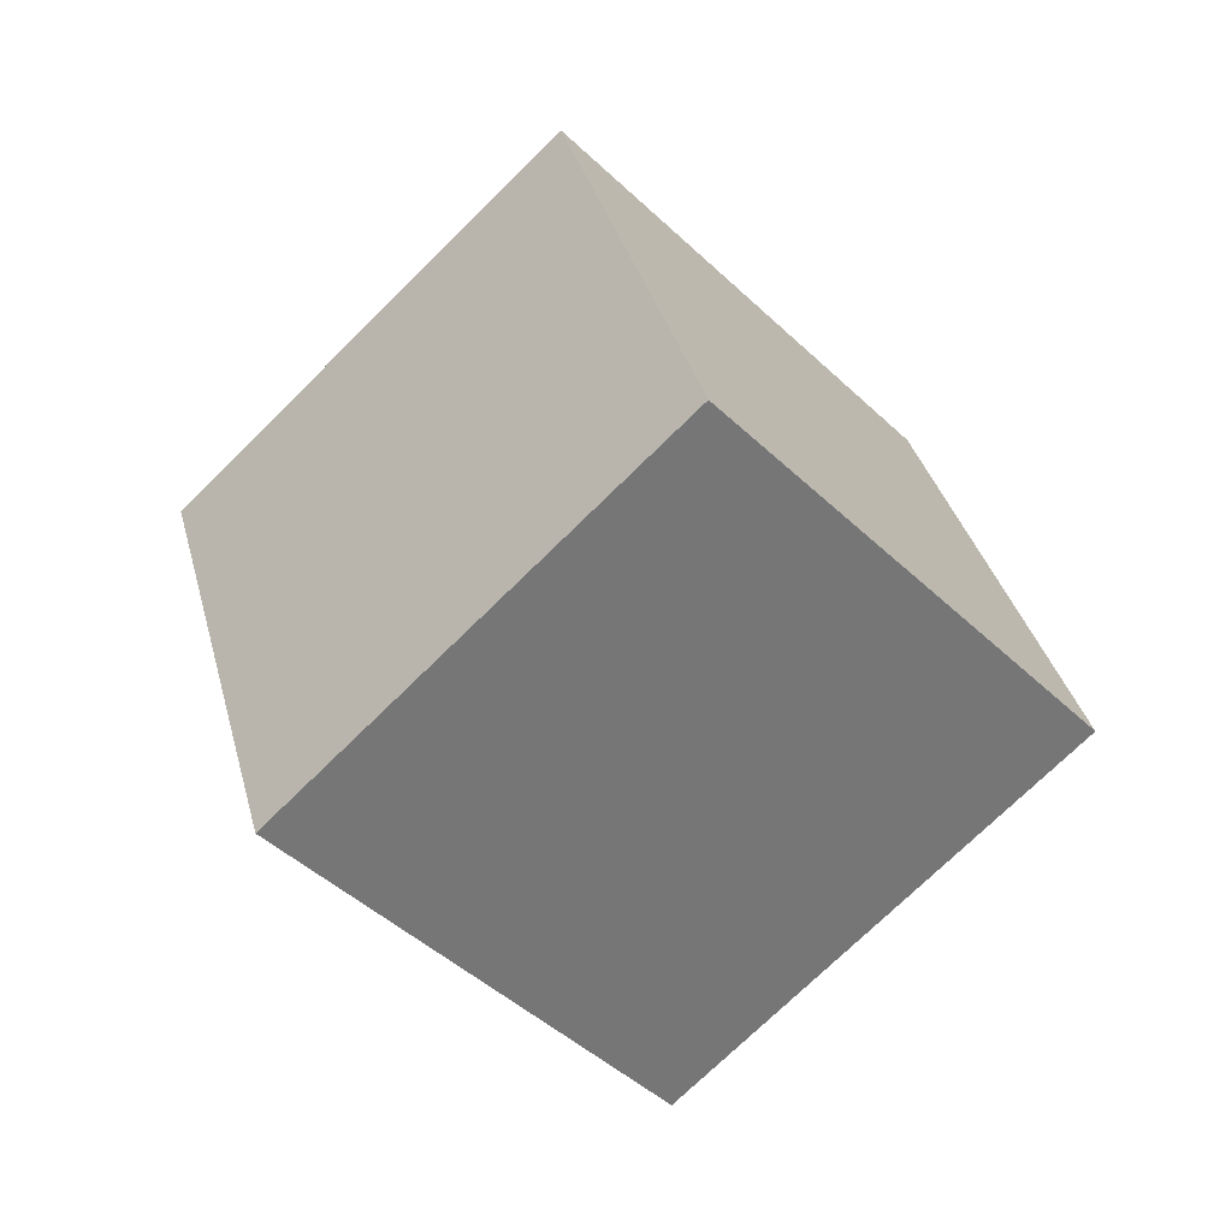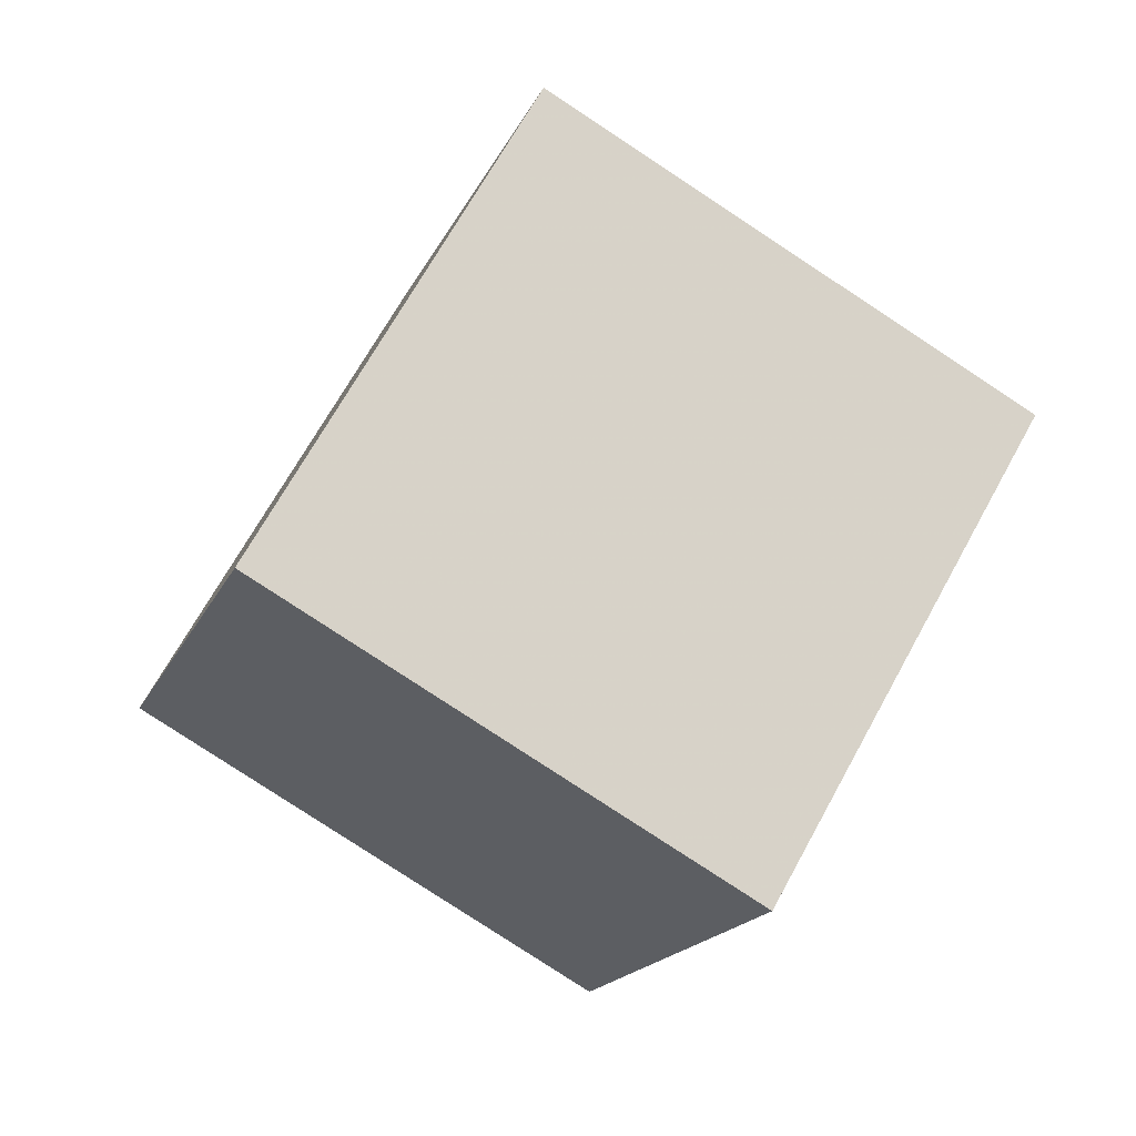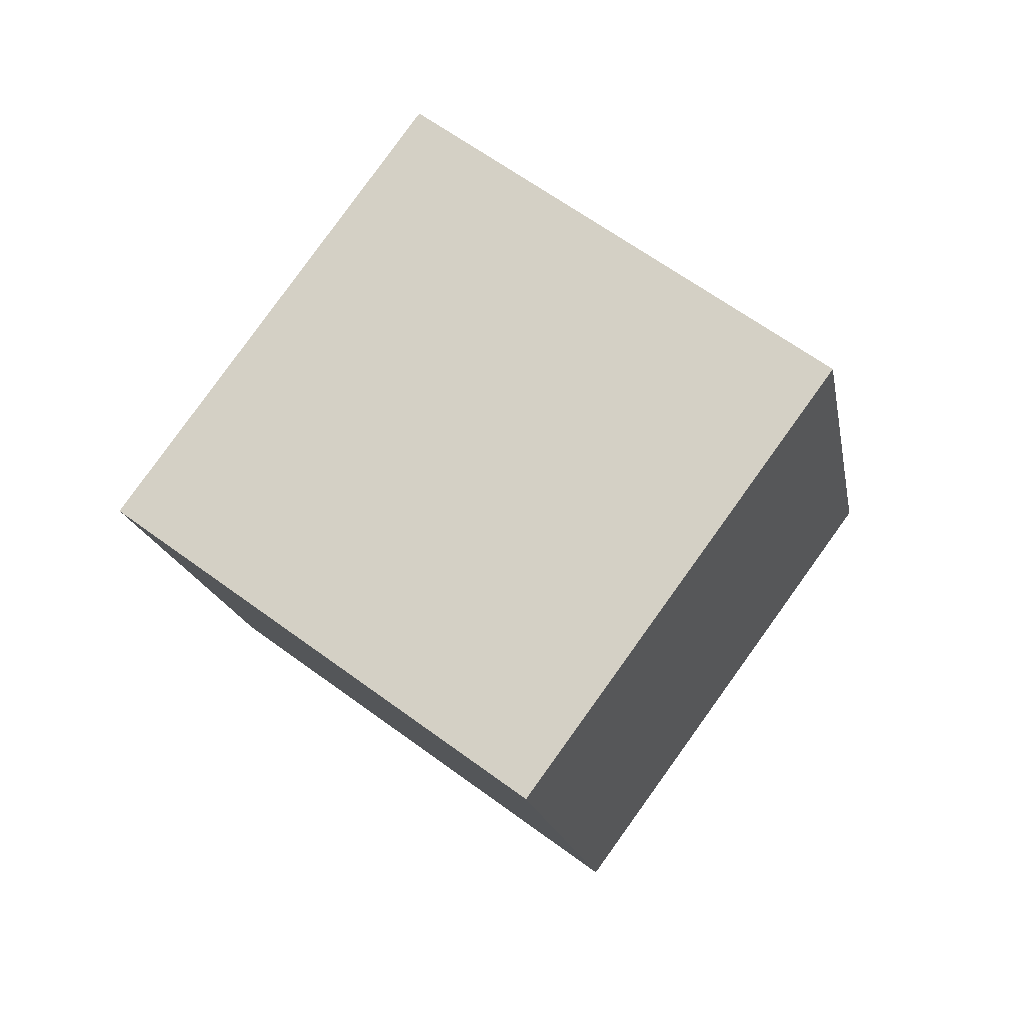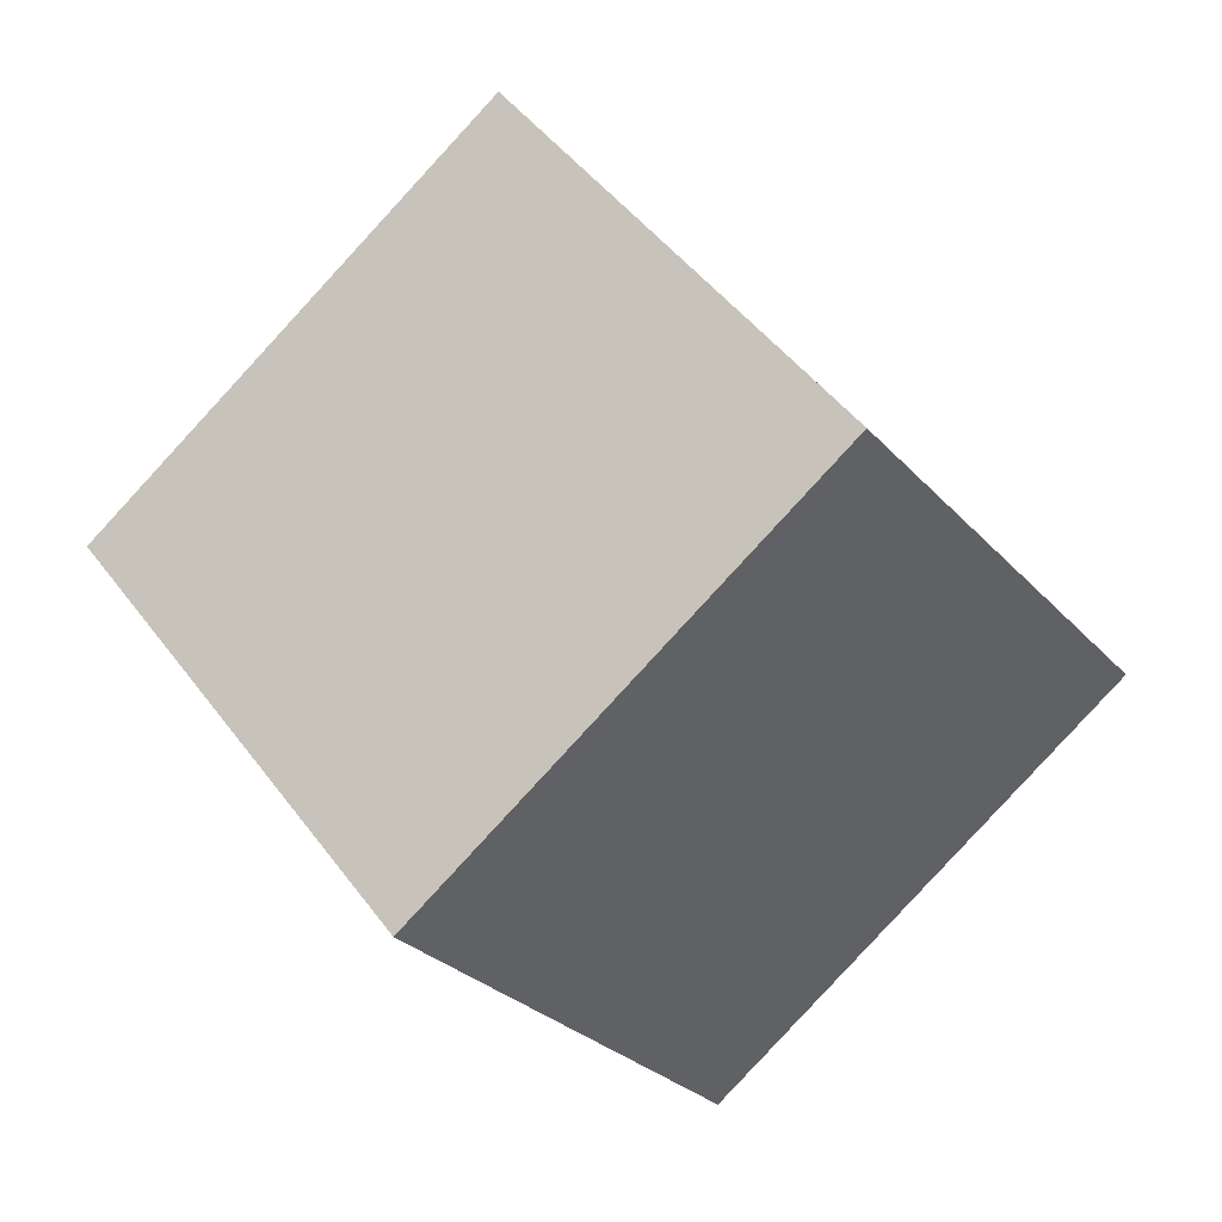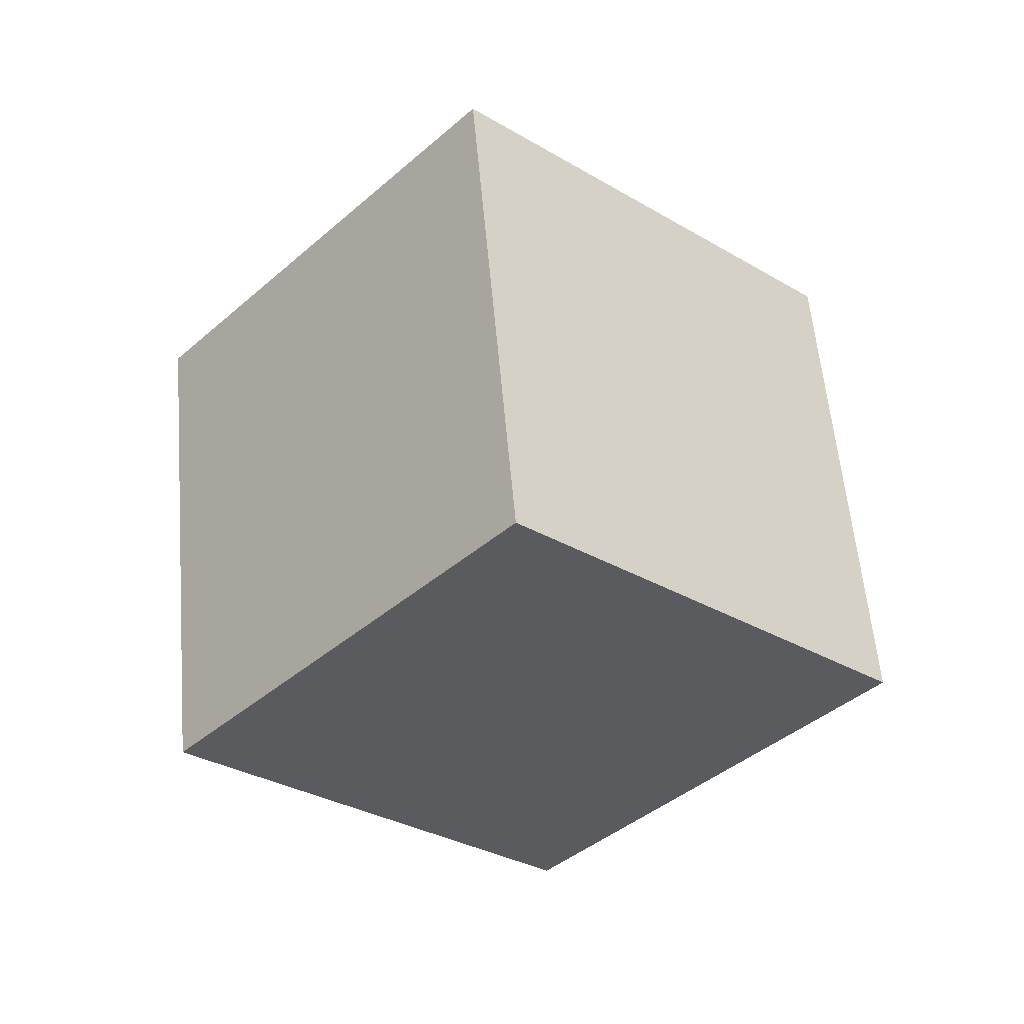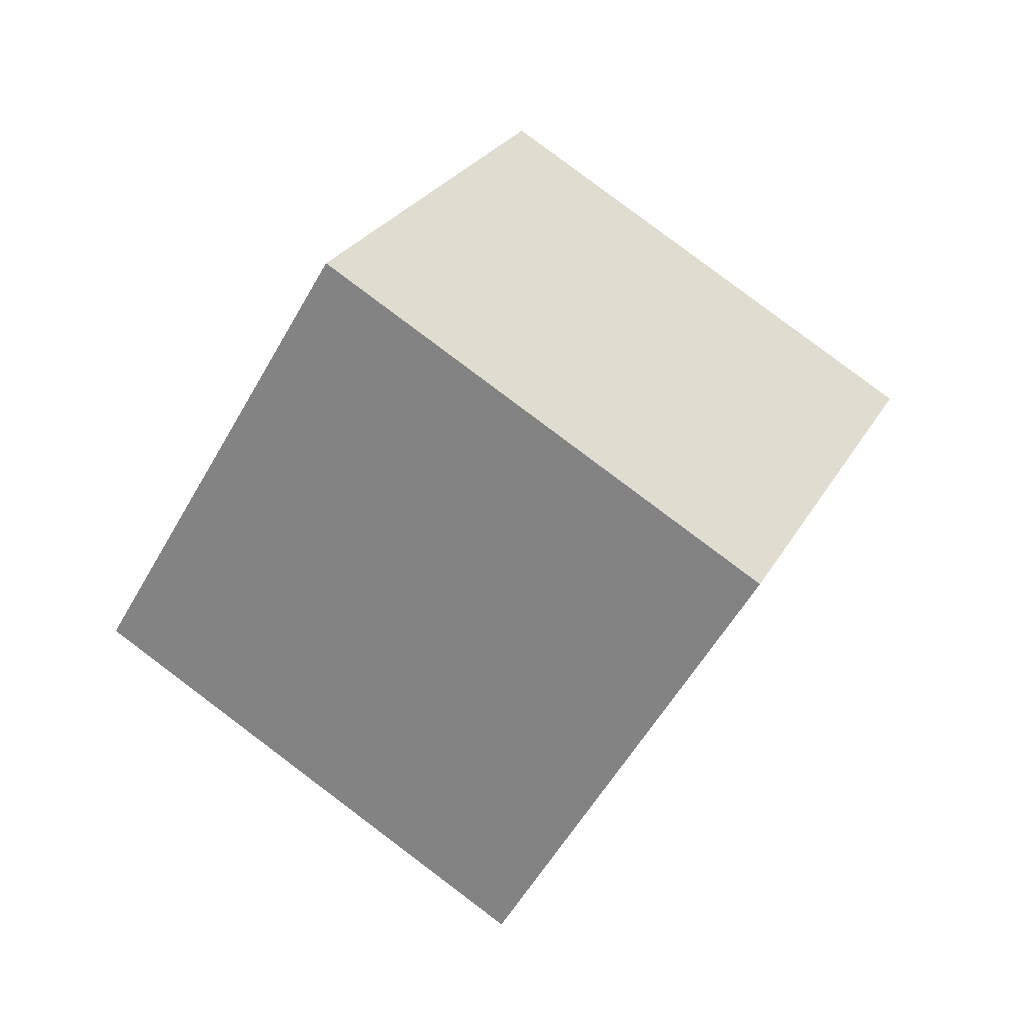
<metadata>
{"format":"obj","ext":"obj","renderer":"f3d","projection":"perspective","resolution":1024,"background":"white","views":[{"elev":-13.2,"azim":145.1,"up":"+Z"},{"elev":-64.1,"azim":124.9,"up":"+Y"},{"elev":-38.8,"azim":-71.0,"up":"+Z"},{"elev":-15.3,"azim":97.4,"up":"+Y"},{"elev":33.4,"azim":-86.3,"up":"+Z"},{"elev":-0.2,"azim":-57.6,"up":"+Z"}]}
</metadata>
<code>
v 12.79 1.407 -2.321
v 3.66 -0.03492 -6.132
v 9.174 8.581 3.633
v 0.04232 7.139 -0.1785
v 10.92 -5.409 4.752
v 1.784 -6.851 0.9407
v 7.299 1.765 10.71
v -1.833 0.3233 6.895
f 2 4 1
f 5 2 1
f 1 4 3
f 3 5 1
f 2 8 4
f 6 2 5
f 6 8 2
f 4 8 3
f 7 5 3
f 3 8 7
f 7 6 5
f 8 6 7

</code>
